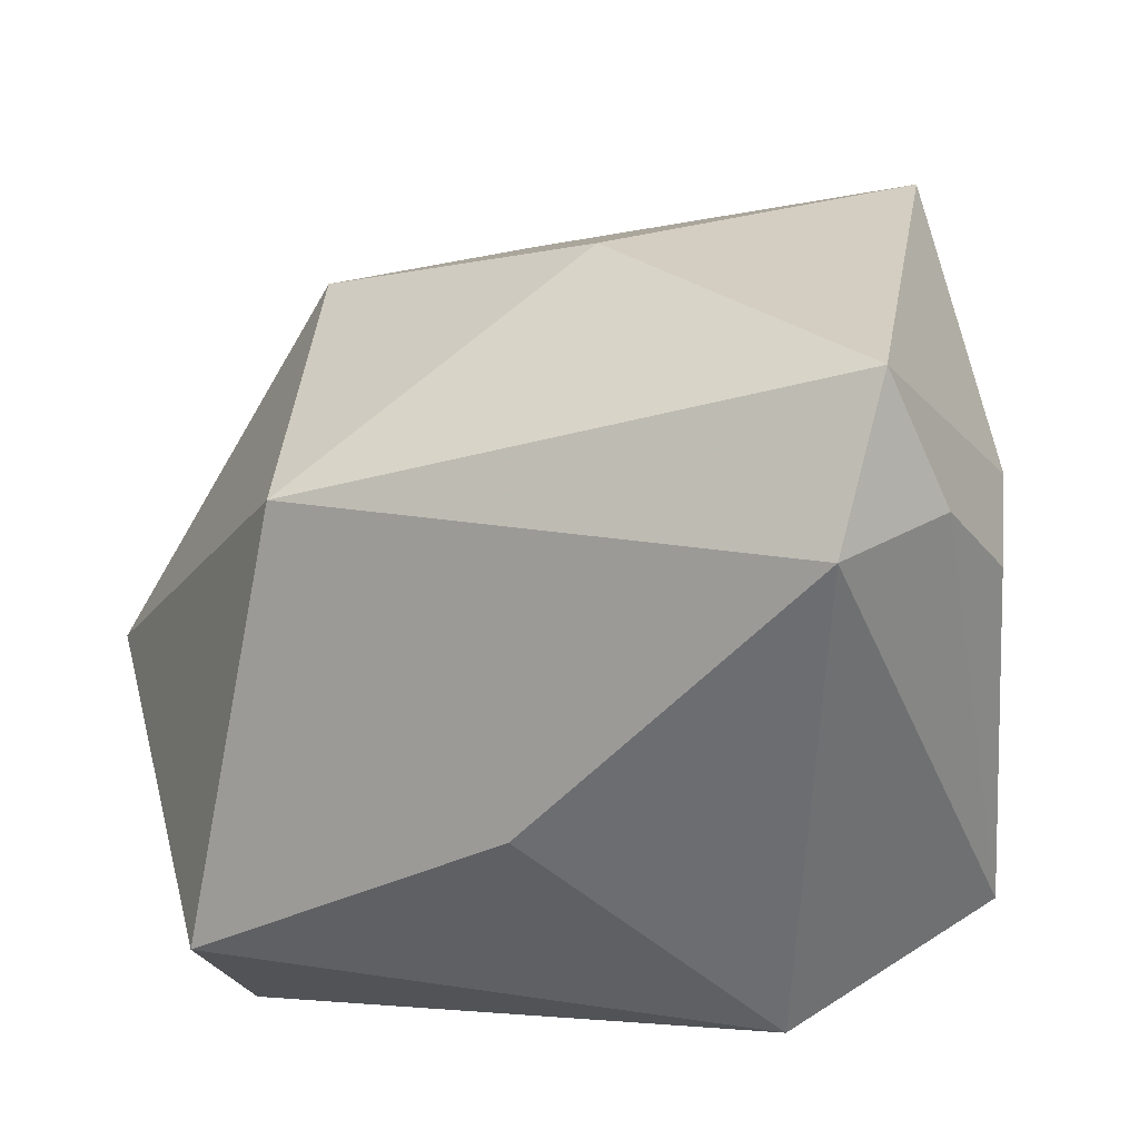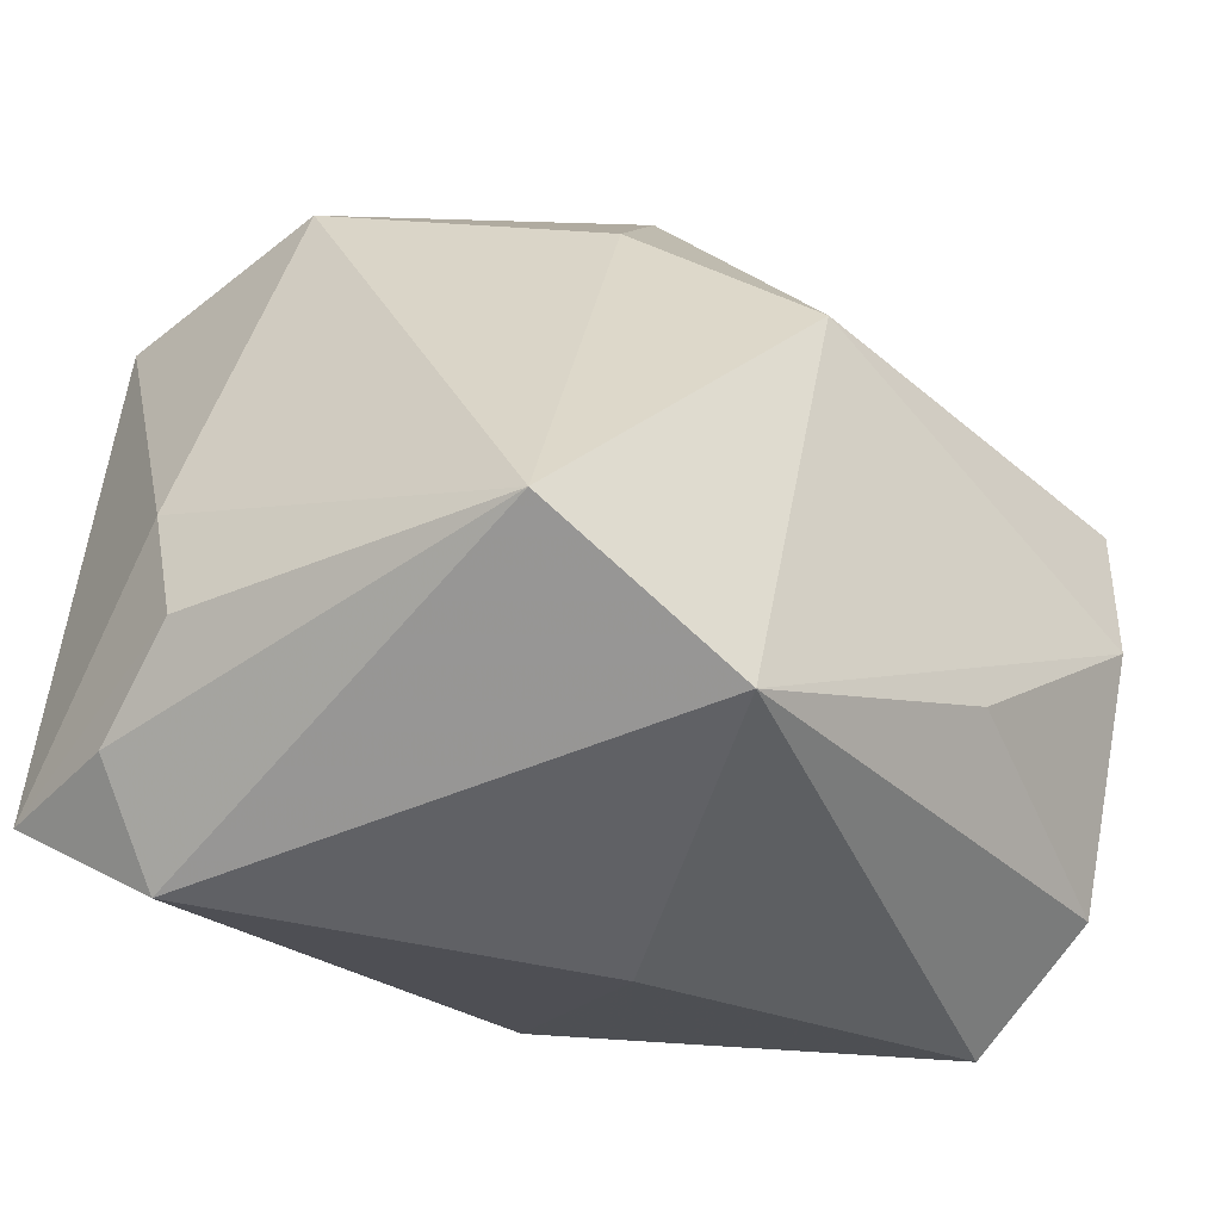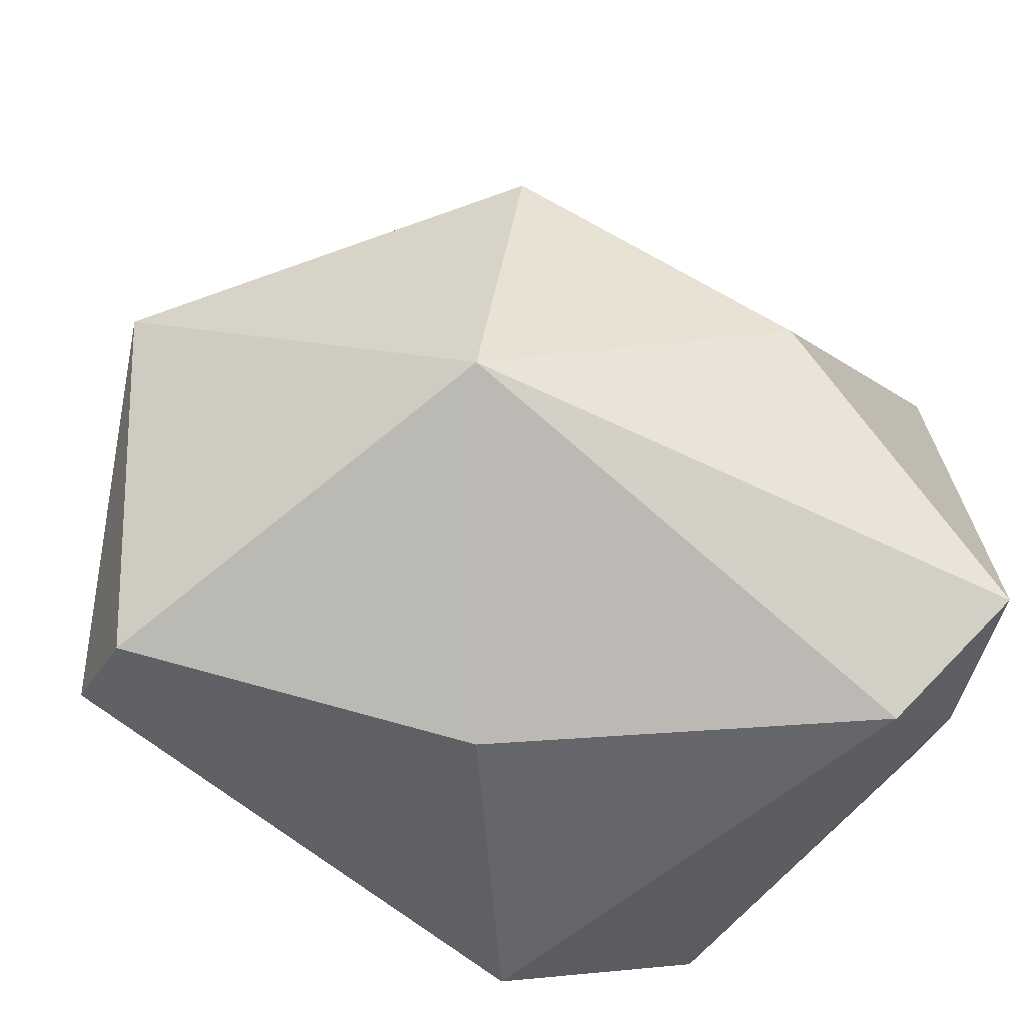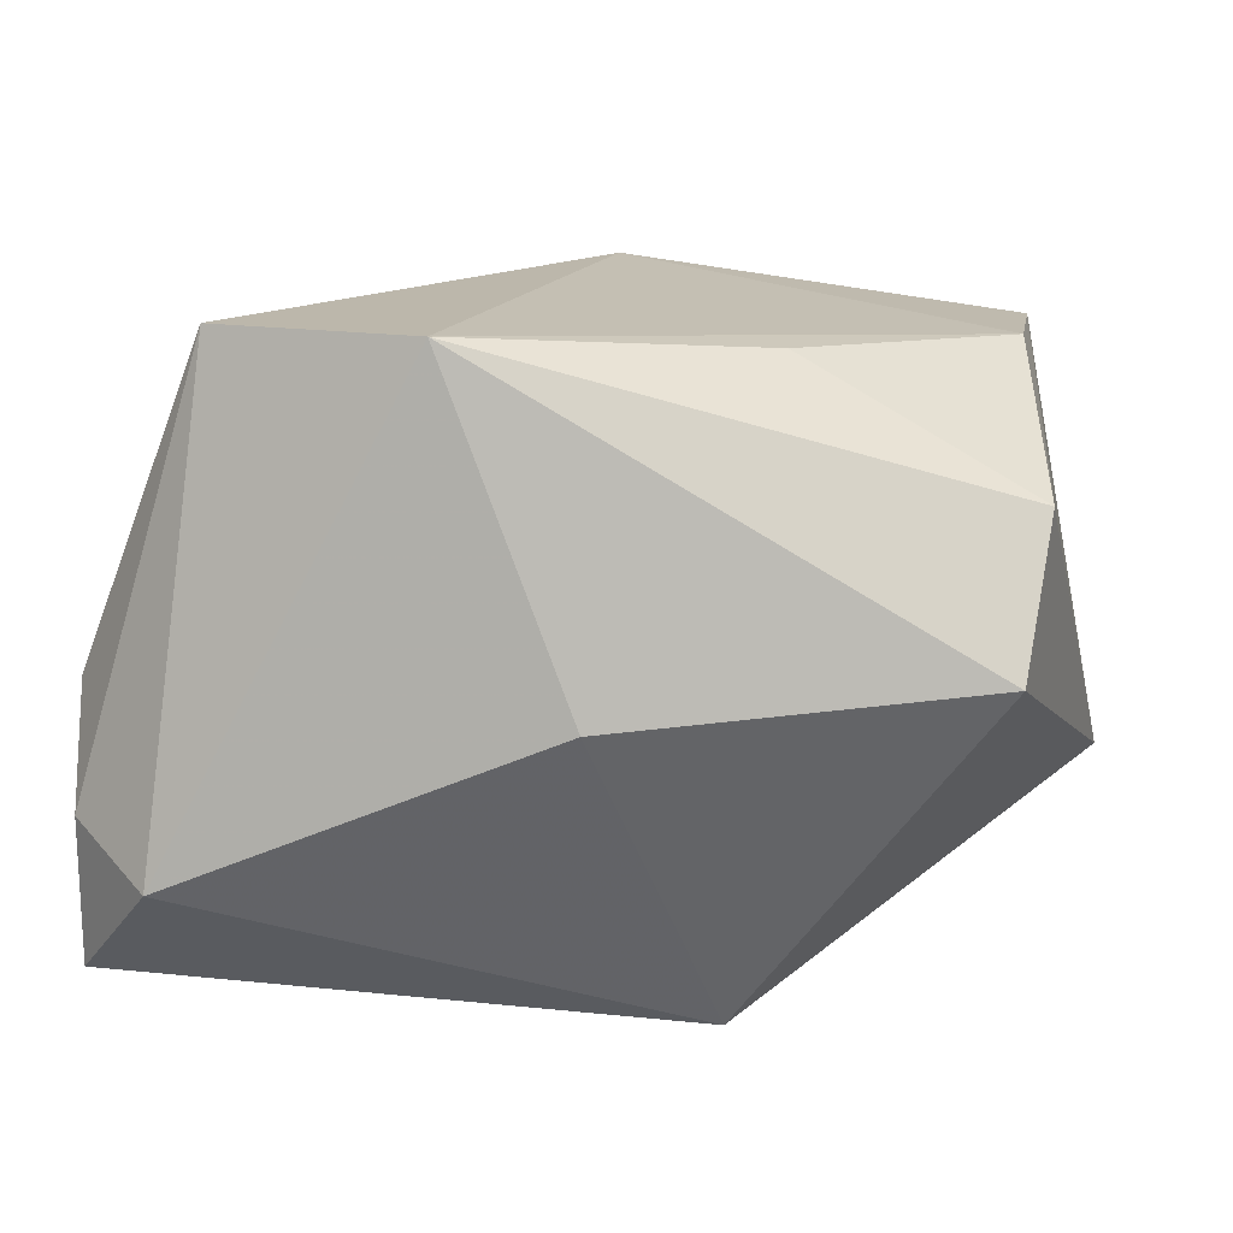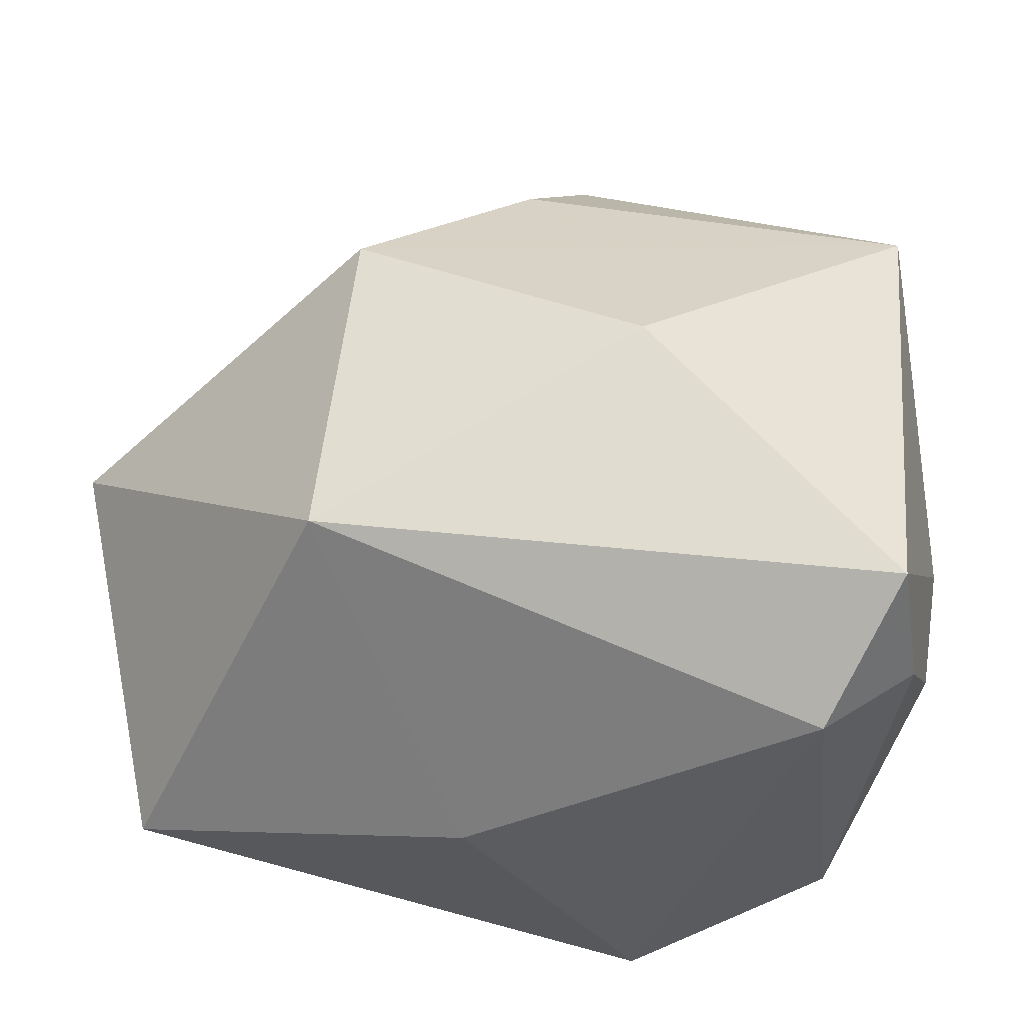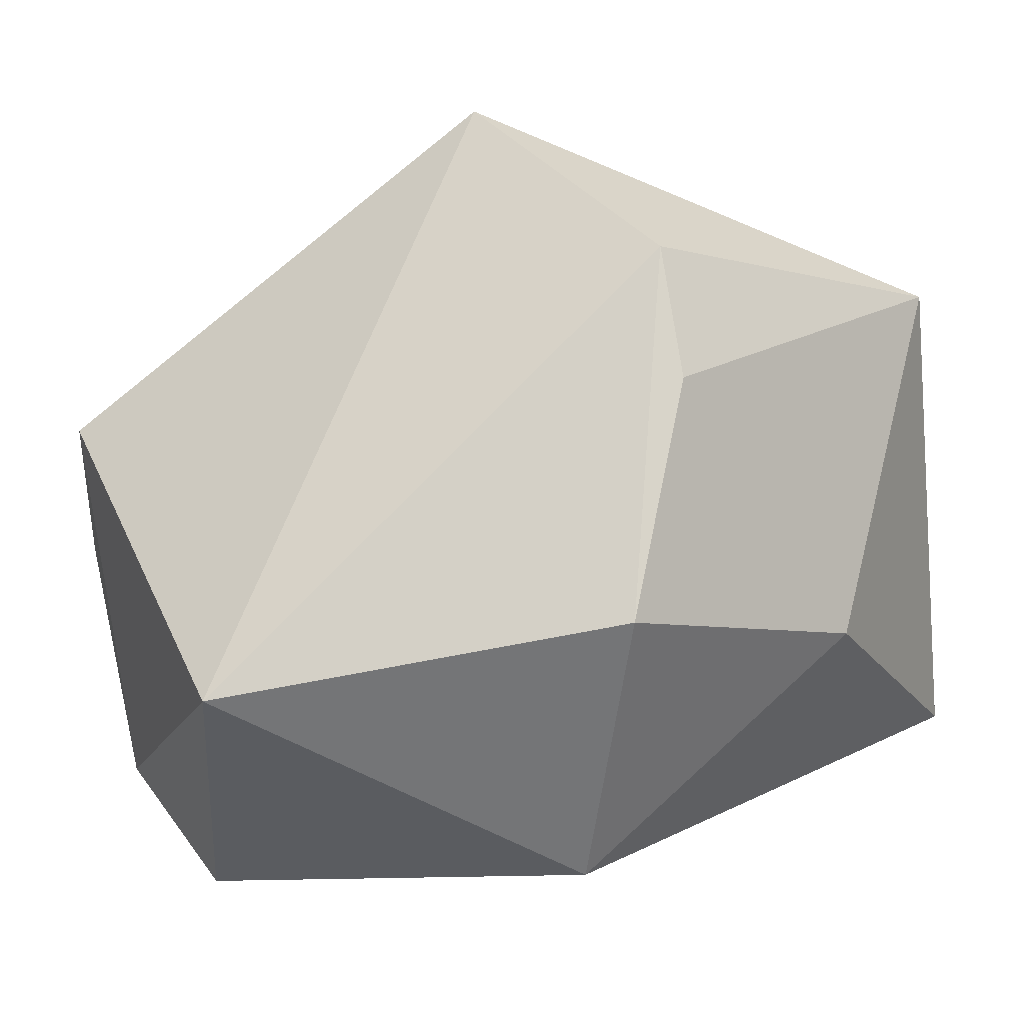
<metadata>
{"format":"obj","ext":"obj","renderer":"f3d","projection":"perspective","resolution":1024,"background":"white","views":[{"elev":-54.0,"azim":-153.8,"up":"+Y"},{"elev":-48.9,"azim":-36.4,"up":"+Y"},{"elev":-51.7,"azim":162.9,"up":"+Y"},{"elev":9.6,"azim":10.2,"up":"+Z"},{"elev":-35.0,"azim":-169.2,"up":"+Y"},{"elev":36.0,"azim":144.9,"up":"+Y"}]}
</metadata>
<code>
v 0.04342 -0.02074 0.01422
v 0.01613 -0.01503 -0.03238
v -0.03794 -0.02655 -0.01333
v -0.03832 -0.02437 -0.02724
v -0.04115 0.02494 -0.01449
v -0.003105 0.03217 -0.02103
v -0.01385 0.02324 0.02375
v -0.03632 0.02467 0.008413
v 0.007231 -0.03415 -0.003225
v 0.03983 0.0005976 0.02654
v -0.0259 -0.02615 0.02843
v 0.001788 0.01365 0.03278
v -0.002523 0.04656 0.014
v 0.03958 0.01568 0.02741
v -0.007476 0.04082 -0.01125
v -0.0162 0.002418 -0.03364
v 0.01195 0.01677 -0.03364
v -0.03898 -0.02109 -0.002208
v 0.04684 0.008421 -0.01119
v -0.04098 -0.009449 -0.003041
v -0.004818 -0.03415 0.02814
v -0.02932 -0.03415 -0.01796
v 0.04168 -0.0279 0.0004655
v 0.02147 -0.01793 0.0264
f 13 5 8
f 21 12 11
f 14 19 13
f 1 19 14
f 13 12 14
f 11 12 7
f 7 8 11
f 7 12 13
f 13 8 7
f 1 21 23
f 23 21 9
f 23 9 2
f 2 19 23
f 23 19 1
f 22 21 11
f 9 21 22
f 2 9 22
f 1 14 10
f 12 21 10
f 10 14 12
f 13 19 15
f 15 5 13
f 24 21 1
f 1 10 24
f 24 10 21
f 17 15 19
f 17 19 2
f 16 17 2
f 5 17 16
f 5 16 4
f 4 16 2
f 2 22 4
f 5 15 6
f 6 17 5
f 15 17 6
f 5 4 20
f 20 4 18
f 20 8 5
f 11 8 20
f 20 18 11
f 3 4 22
f 18 4 3
f 3 22 11
f 11 18 3

</code>
